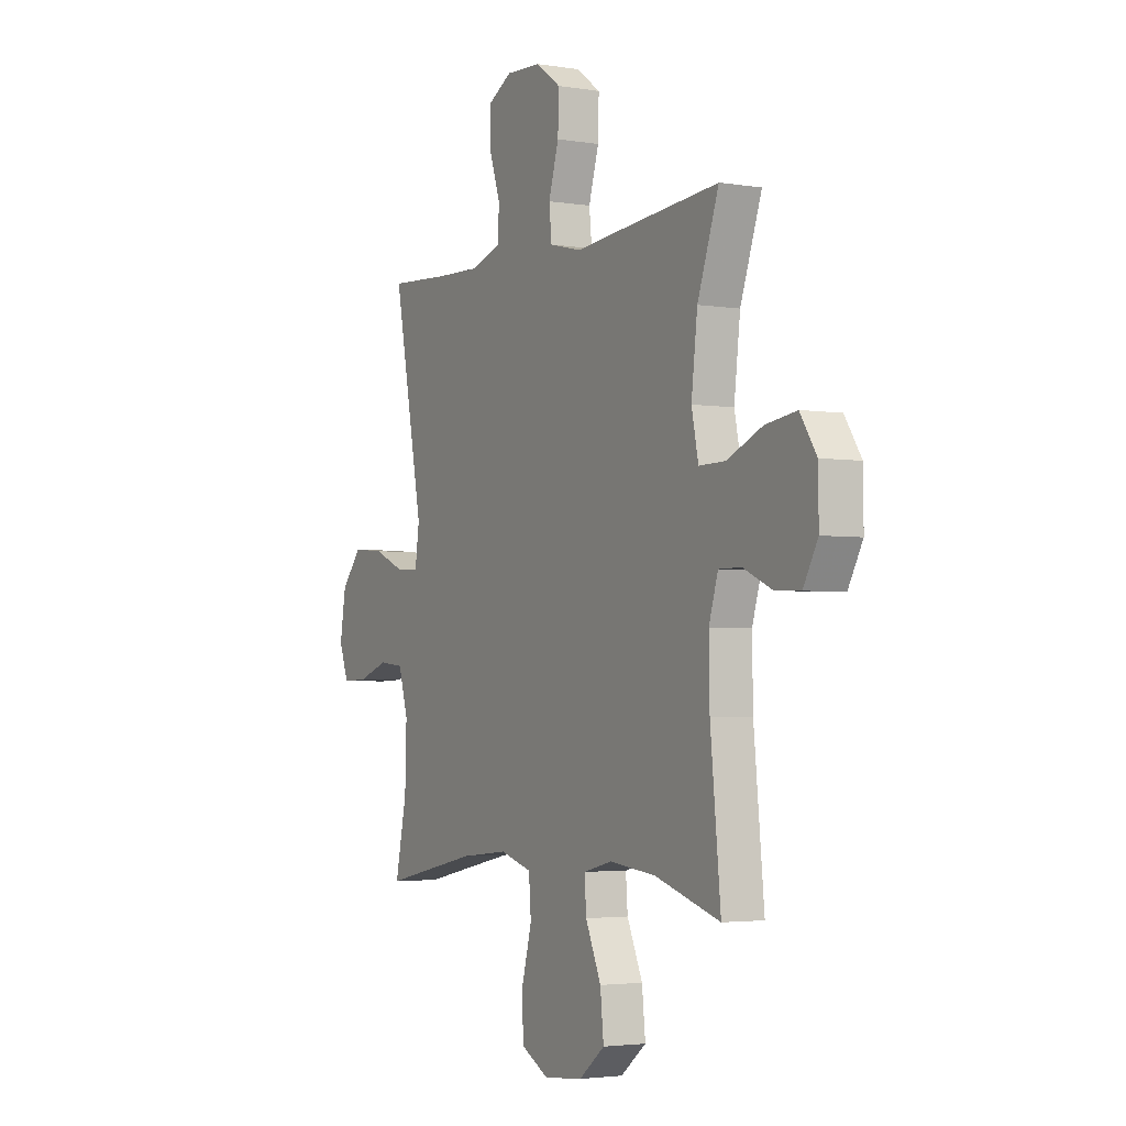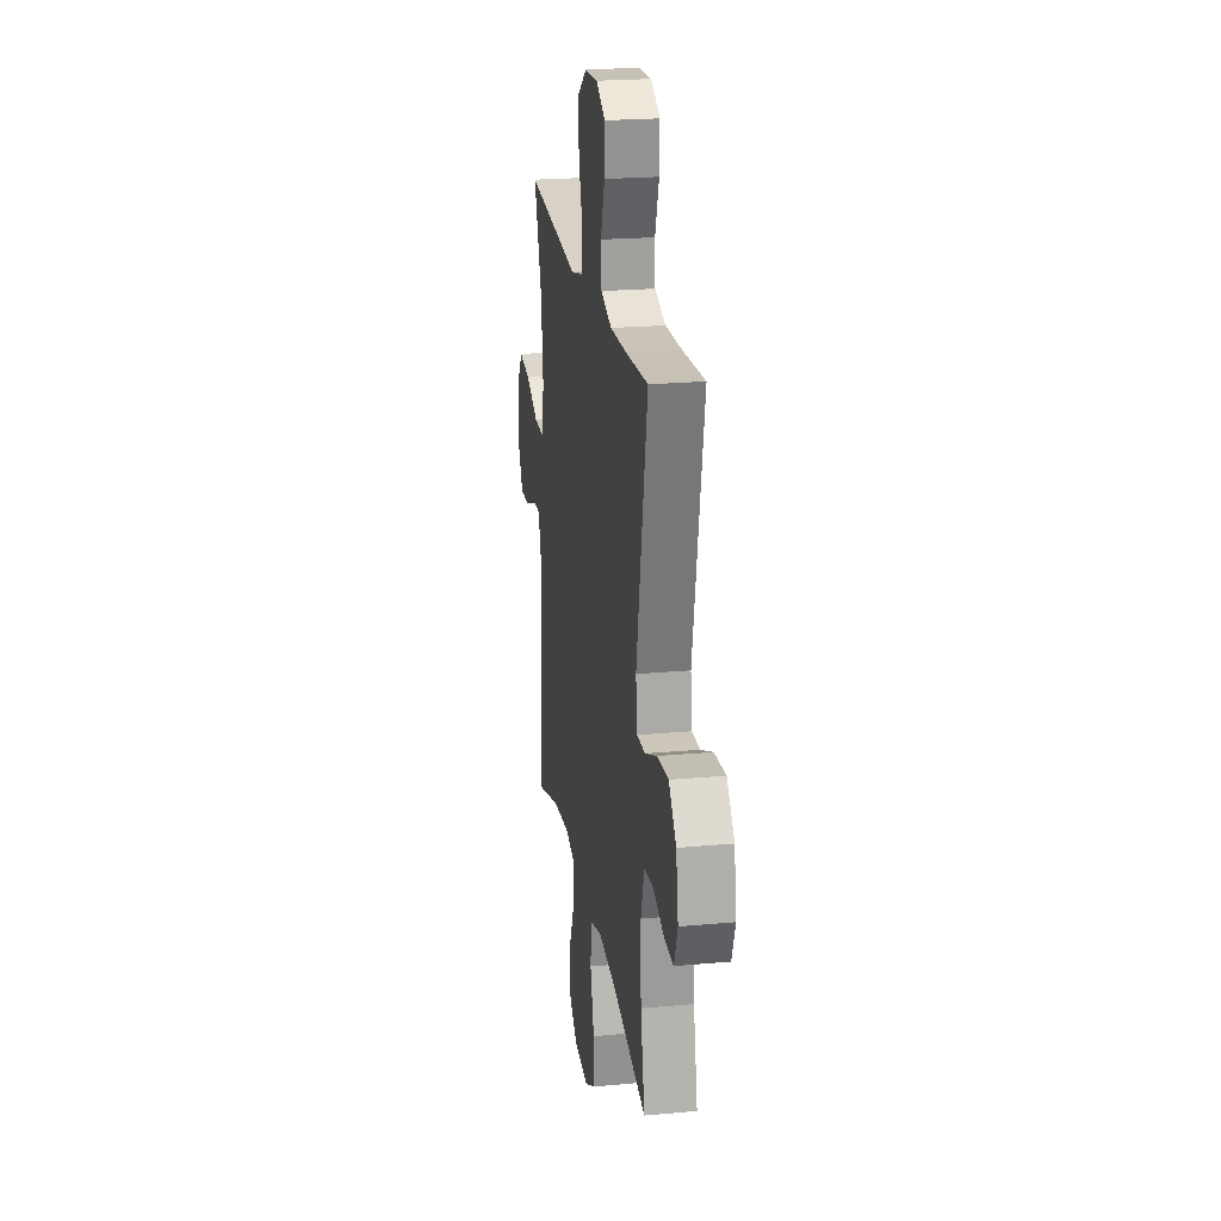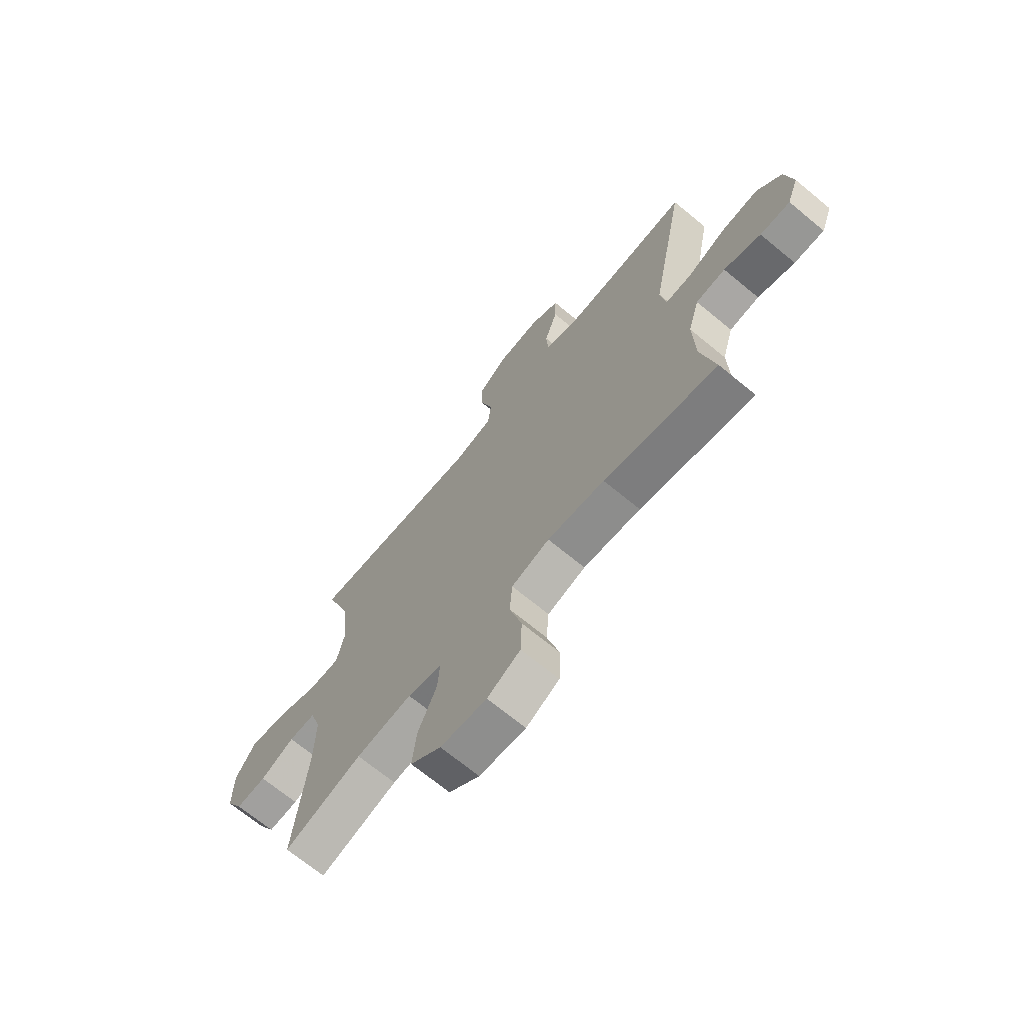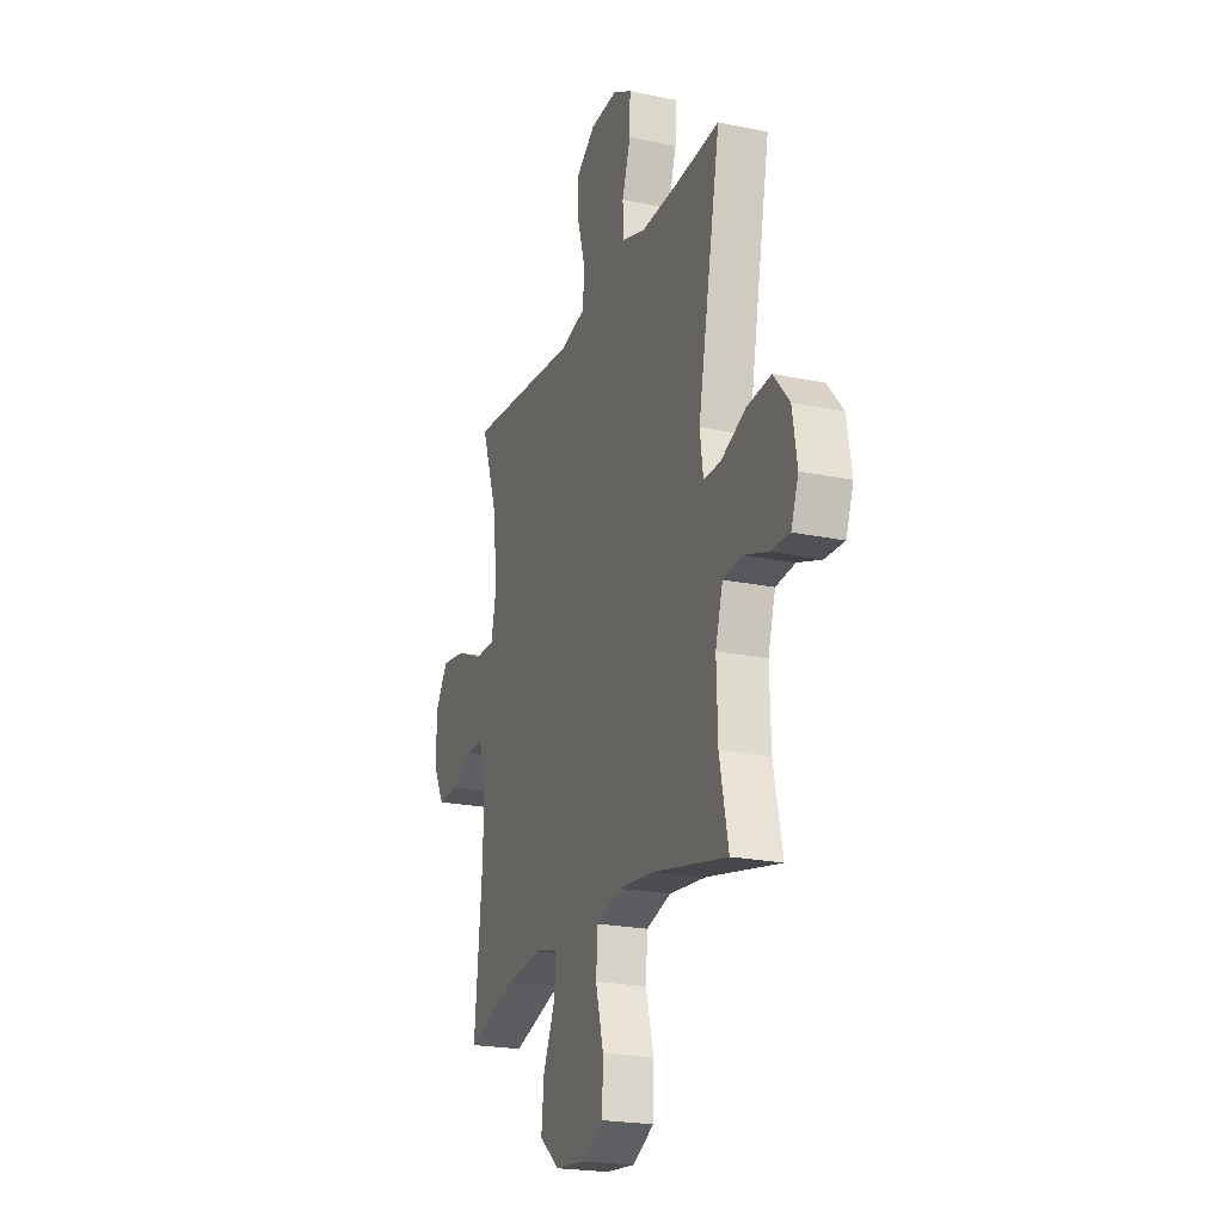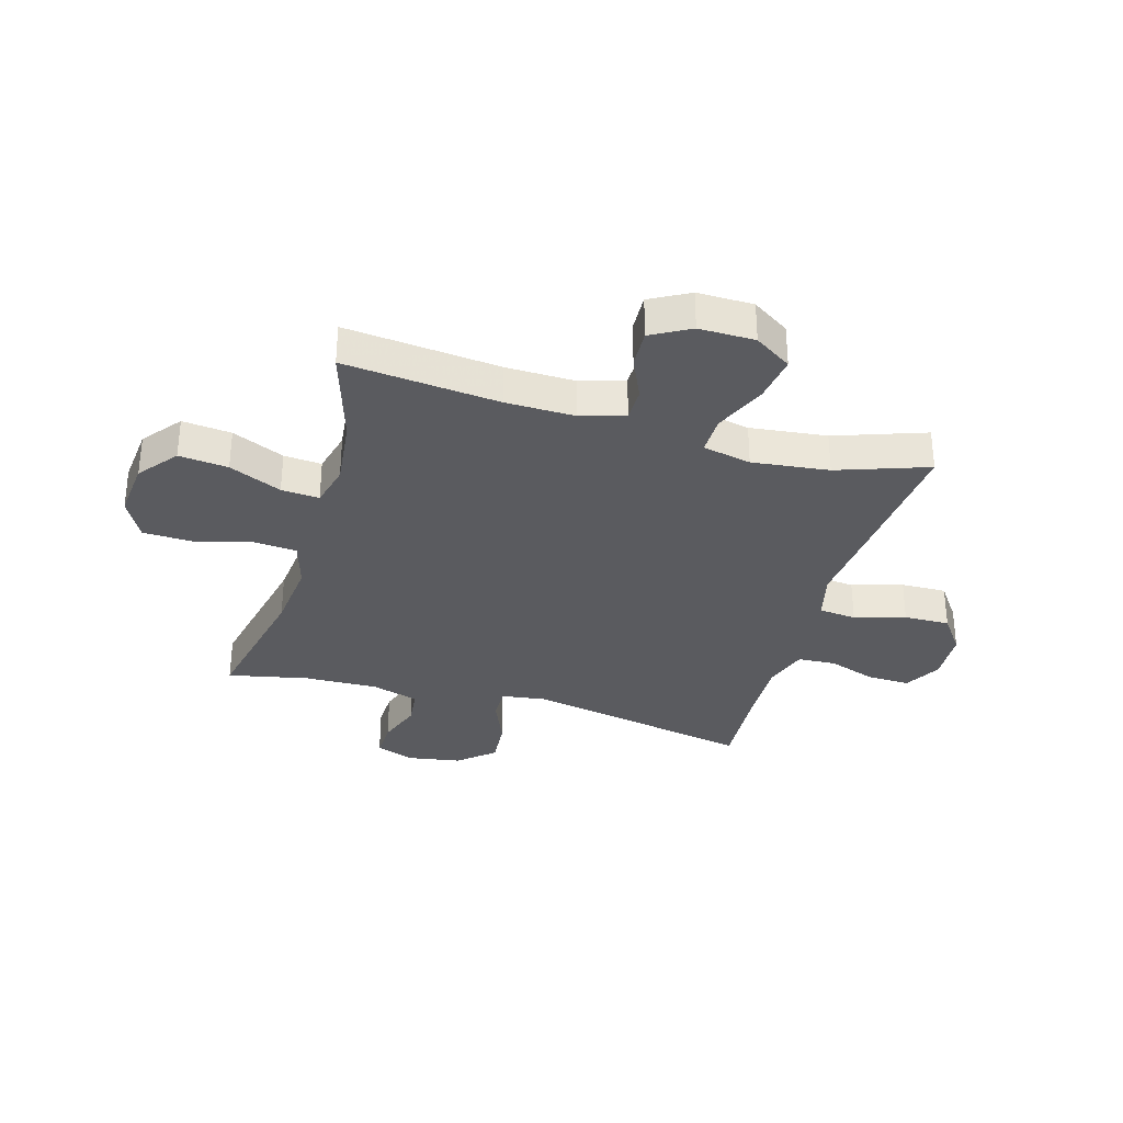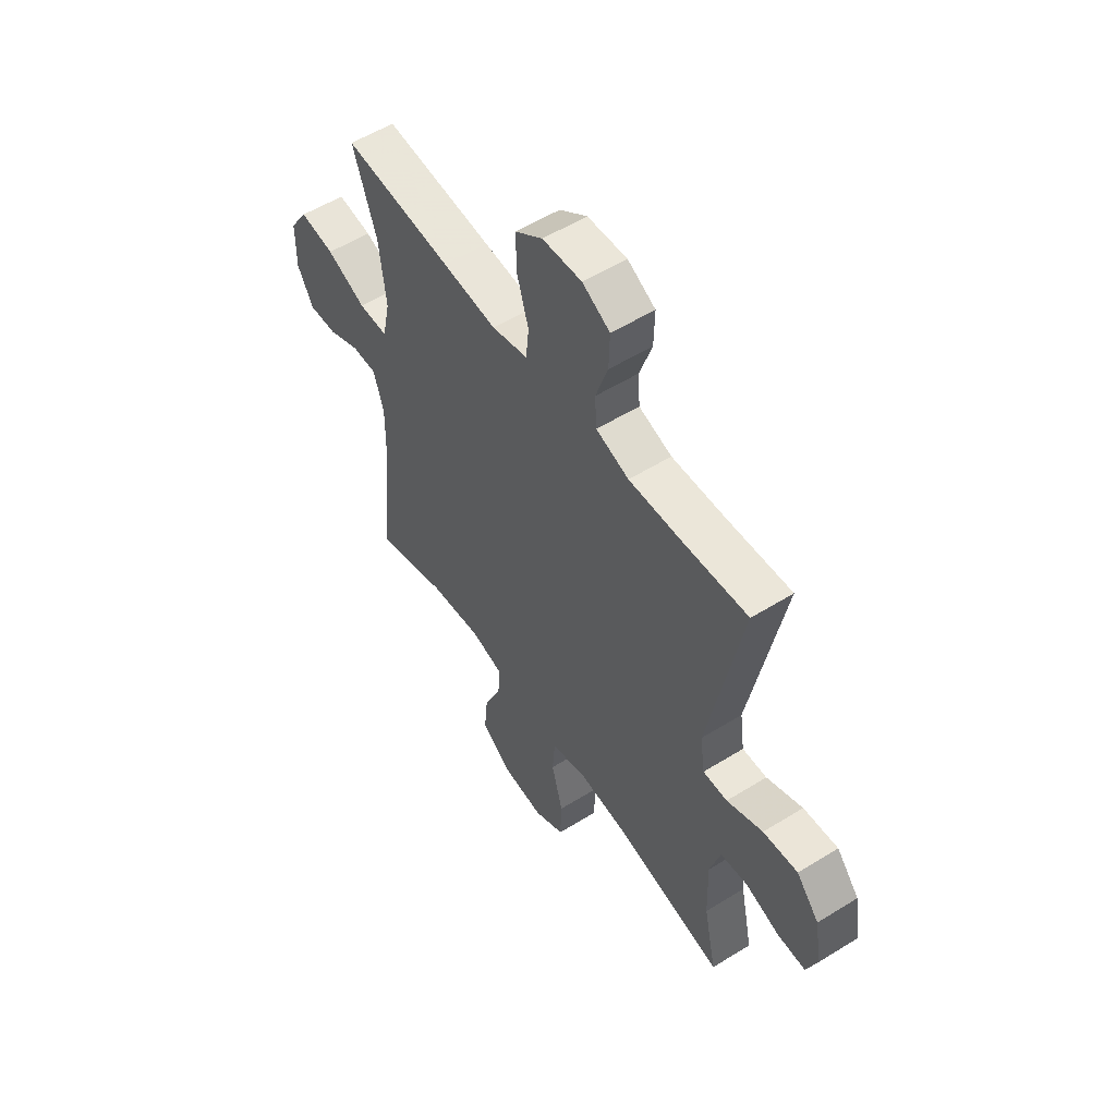
<metadata>
{"format":"obj","ext":"obj","renderer":"f3d","projection":"perspective","resolution":1024,"background":"white","views":[{"elev":-3.1,"azim":-119.2,"up":"+Z"},{"elev":22.3,"azim":81.0,"up":"+Z"},{"elev":-69.6,"azim":50.5,"up":"+Z"},{"elev":-21.9,"azim":70.0,"up":"+Z"},{"elev":-32.9,"azim":-106.2,"up":"+Y"},{"elev":55.0,"azim":56.7,"up":"+Z"}]}
</metadata>
<code>
v 0.5 0.07 -0.5
v 0.25 0.07 -0.447
v 0.124 0.07 -0.434
v 0.04 0.07 -0.459
v 0.034 0.07 -0.536
v 0.061 0.07 -0.637
v 0.058 0.07 -0.724
v -0.015 0.07 -0.763
v -0.117 0.07 -0.753
v -0.185 0.07 -0.699
v -0.176 0.07 -0.612
v -0.135 0.07 -0.519
v -0.13 0.07 -0.452
v -0.206 0.07 -0.433
v -0.329 0.07 -0.447
v -0.5 0.07 -0.5
v -0.473 0.07 -0.226
v -0.471 0.07 -0.104
v -0.495 0.07 -0.026
v -0.554 0.07 -0.026
v -0.629 0.07 -0.06
v -0.696 0.07 -0.063
v -0.734 0.07 0.006
v -0.733 0.07 0.105
v -0.69 0.07 0.171
v -0.608 0.07 0.159
v -0.515 0.07 0.119
v -0.446 0.07 0.118
v -0.428 0.07 0.204
v -0.444 0.07 0.34
v -0.5 0.07 0.5
v -0.243 0.07 0.477
v -0.115 0.07 0.465
v -0.03 0.07 0.486
v -0.023 0.07 0.553
v -0.05 0.07 0.643
v -0.052 0.07 0.724
v 0.013 0.07 0.771
v 0.106 0.07 0.776
v 0.171 0.07 0.74
v 0.169 0.07 0.665
v 0.14 0.07 0.579
v 0.144 0.07 0.512
v 0.222 0.07 0.486
v 0.343 0.07 0.49
v 0.5 0.07 0.5
v 0.422 0.07 0.095
v 0.433 0.07 0.016
v 0.491 0.07 0.017
v 0.576 0.07 0.053
v 0.658 0.07 0.06
v 0.712 0.07 -0.003
v 0.728 0.07 -0.099
v 0.703 0.07 -0.166
v 0.637 0.07 -0.164
v 0.556 0.07 -0.136
v 0.491 0.07 -0.143
v 0.466 0.07 -0.228
v 0.47 0.07 -0.357
v 0.5 0 -0.5
v 0.25 0 -0.447
v 0.124 0 -0.434
v 0.04 0 -0.459
v 0.034 0 -0.536
v 0.061 0 -0.637
v 0.058 0 -0.724
v -0.015 0 -0.763
v -0.117 0 -0.753
v -0.185 0 -0.699
v -0.176 0 -0.612
v -0.135 0 -0.519
v -0.13 0 -0.452
v -0.206 0 -0.433
v -0.329 0 -0.447
v -0.5 0 -0.5
v -0.473 0 -0.226
v -0.471 0 -0.104
v -0.495 0 -0.026
v -0.554 0 -0.026
v -0.629 0 -0.06
v -0.696 0 -0.063
v -0.734 0 0.006
v -0.733 0 0.105
v -0.69 0 0.171
v -0.608 0 0.159
v -0.515 0 0.119
v -0.446 0 0.118
v -0.428 0 0.204
v -0.444 0 0.34
v -0.5 0 0.5
v -0.243 0 0.477
v -0.115 0 0.465
v -0.03 0 0.486
v -0.023 0 0.553
v -0.05 0 0.643
v -0.052 0 0.724
v 0.013 0 0.771
v 0.106 0 0.776
v 0.171 0 0.74
v 0.169 0 0.665
v 0.14 0 0.579
v 0.144 0 0.512
v 0.222 0 0.486
v 0.343 0 0.49
v 0.5 0 0.5
v 0.422 0 0.095
v 0.433 0 0.016
v 0.491 0 0.017
v 0.576 0 0.053
v 0.658 0 0.06
v 0.712 0 -0.003
v 0.728 0 -0.099
v 0.703 0 -0.166
v 0.637 0 -0.164
v 0.556 0 -0.136
v 0.491 0 -0.143
v 0.466 0 -0.228
v 0.47 0 -0.357
f 53 54 55 56
f 53 56 57
f 52 53 57
f 49 50 51 52
f 48 49 52 57
f 45 46 47
f 44 45 47 48
f 43 44 48 57
f 39 40 41 42
f 39 42 43
f 38 39 43
f 35 36 37 38
f 34 35 38 43
f 33 34 43 57
f 30 31 32 33
f 29 30 33 57
f 24 25 26 27
f 24 27 28
f 23 24 28
f 20 21 22 23
f 19 20 23 28
f 18 19 28
f 17 18 28 29
f 15 16 17 29
f 9 10 11 12
f 9 12 13
f 8 9 13
f 5 6 7 8
f 4 5 8 13
f 3 4 13 14
f 59 1 2
f 58 59 2 3
f 14 15 29 57
f 3 14 57 58
f 115 114 113 112
f 116 115 112
f 116 112 111
f 111 110 109 108
f 116 111 108 107
f 106 105 104
f 107 106 104 103
f 116 107 103 102
f 101 100 99 98
f 102 101 98
f 102 98 97
f 97 96 95 94
f 102 97 94 93
f 116 102 93 92
f 92 91 90 89
f 116 92 89 88
f 86 85 84 83
f 87 86 83
f 87 83 82
f 82 81 80 79
f 87 82 79 78
f 87 78 77
f 88 87 77 76
f 88 76 75 74
f 71 70 69 68
f 72 71 68
f 72 68 67
f 67 66 65 64
f 72 67 64 63
f 73 72 63 62
f 61 60 118
f 62 61 118 117
f 116 88 74 73
f 117 116 73 62
f 1 60 61 2
f 2 61 62 3
f 3 62 63 4
f 4 63 64 5
f 5 64 65 6
f 6 65 66 7
f 7 66 67 8
f 8 67 68 9
f 9 68 69 10
f 10 69 70 11
f 11 70 71 12
f 12 71 72 13
f 13 72 73 14
f 14 73 74 15
f 15 74 75 16
f 16 75 76 17
f 17 76 77 18
f 18 77 78 19
f 19 78 79 20
f 20 79 80 21
f 21 80 81 22
f 22 81 82 23
f 23 82 83 24
f 24 83 84 25
f 25 84 85 26
f 26 85 86 27
f 27 86 87 28
f 28 87 88 29
f 29 88 89 30
f 30 89 90 31
f 31 90 91 32
f 32 91 92 33
f 33 92 93 34
f 34 93 94 35
f 35 94 95 36
f 36 95 96 37
f 37 96 97 38
f 38 97 98 39
f 39 98 99 40
f 40 99 100 41
f 41 100 101 42
f 42 101 102 43
f 43 102 103 44
f 44 103 104 45
f 45 104 105 46
f 46 105 106 47
f 47 106 107 48
f 48 107 108 49
f 49 108 109 50
f 50 109 110 51
f 51 110 111 52
f 52 111 112 53
f 53 112 113 54
f 54 113 114 55
f 55 114 115 56
f 56 115 116 57
f 57 116 117 58
f 58 117 118 59
f 59 118 60 1

</code>
